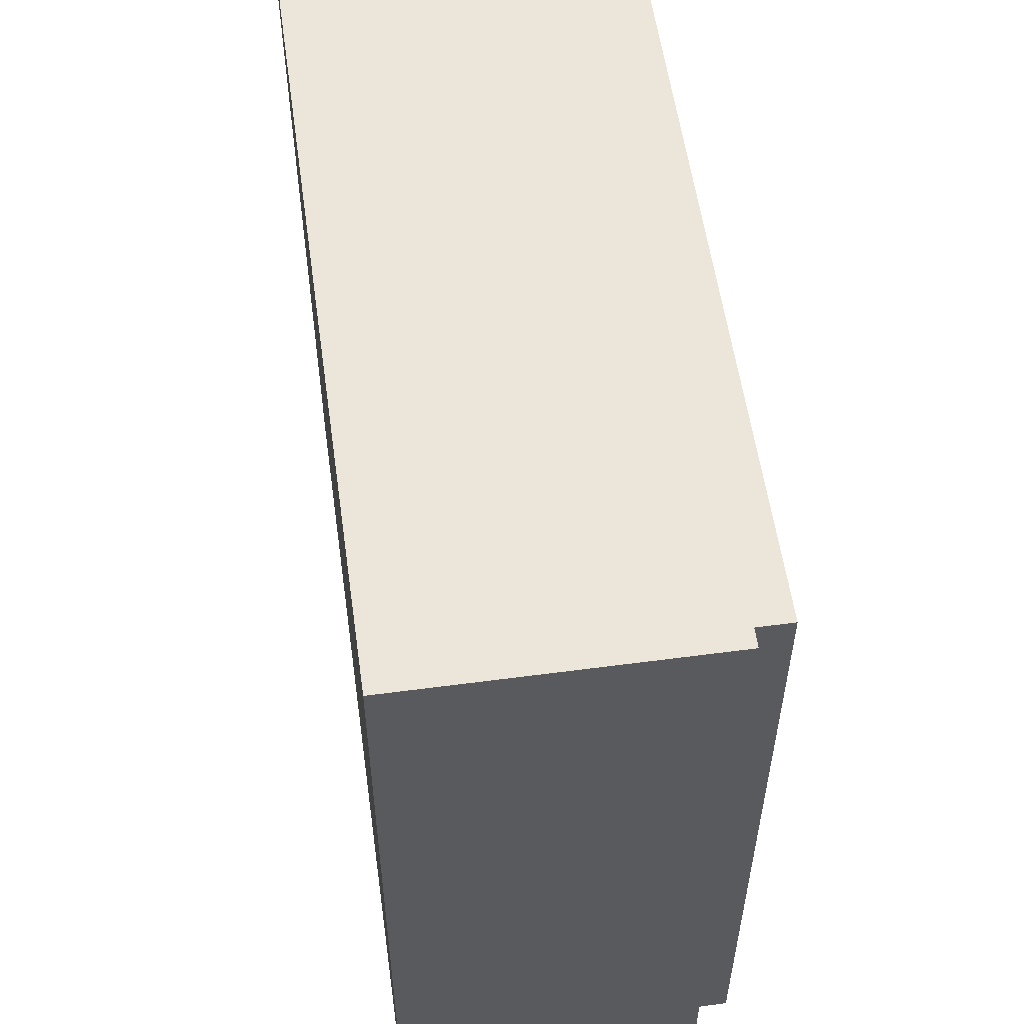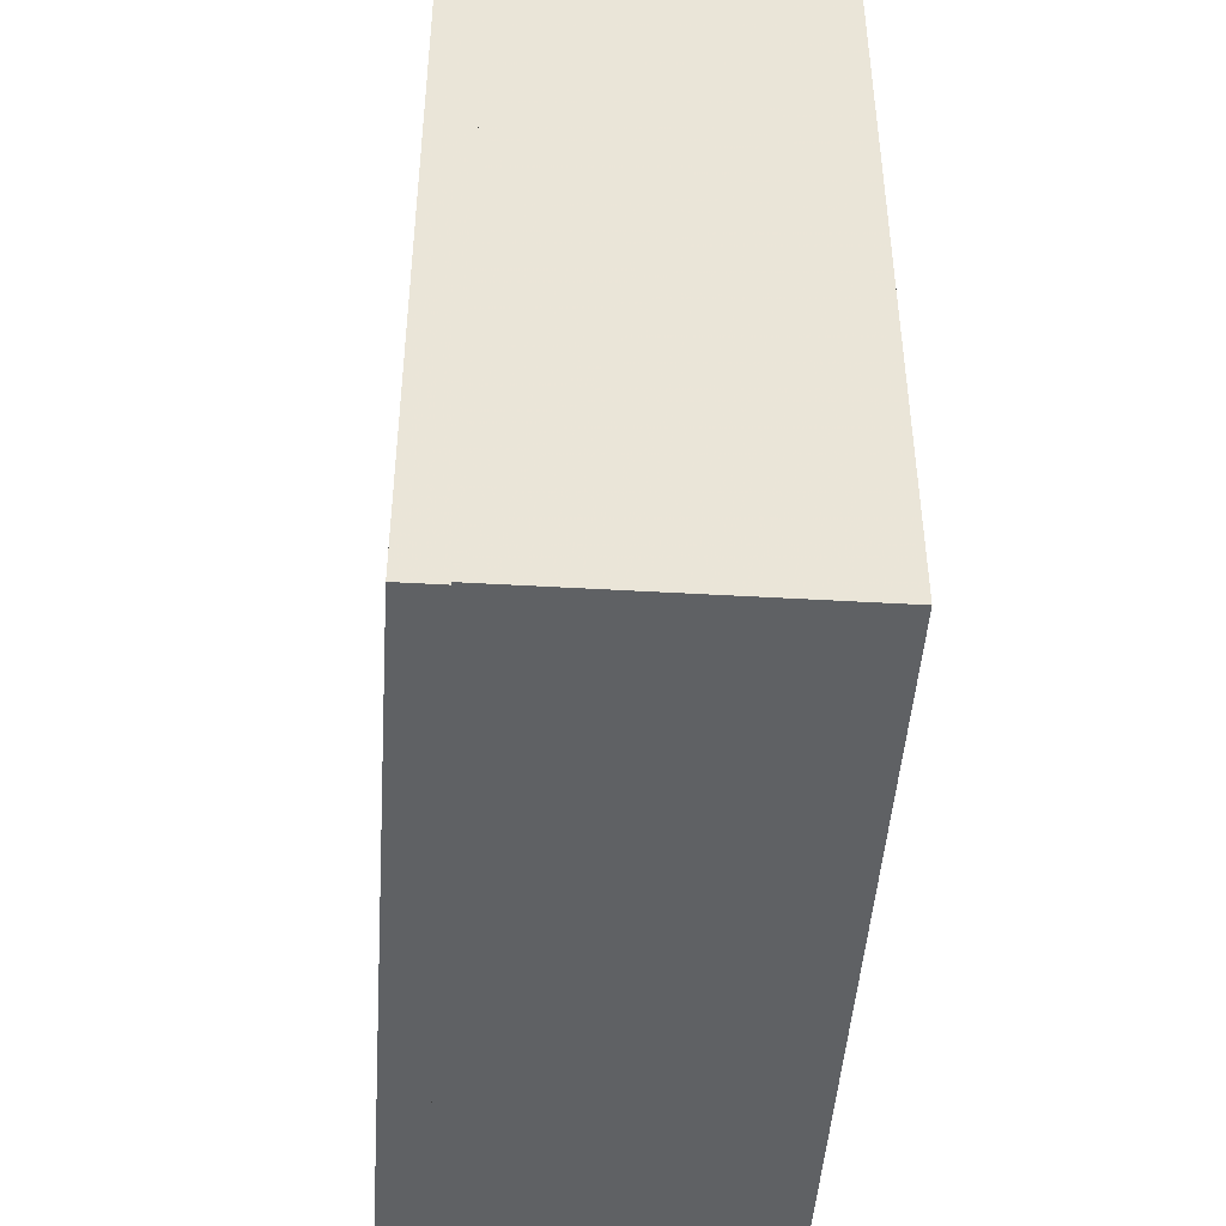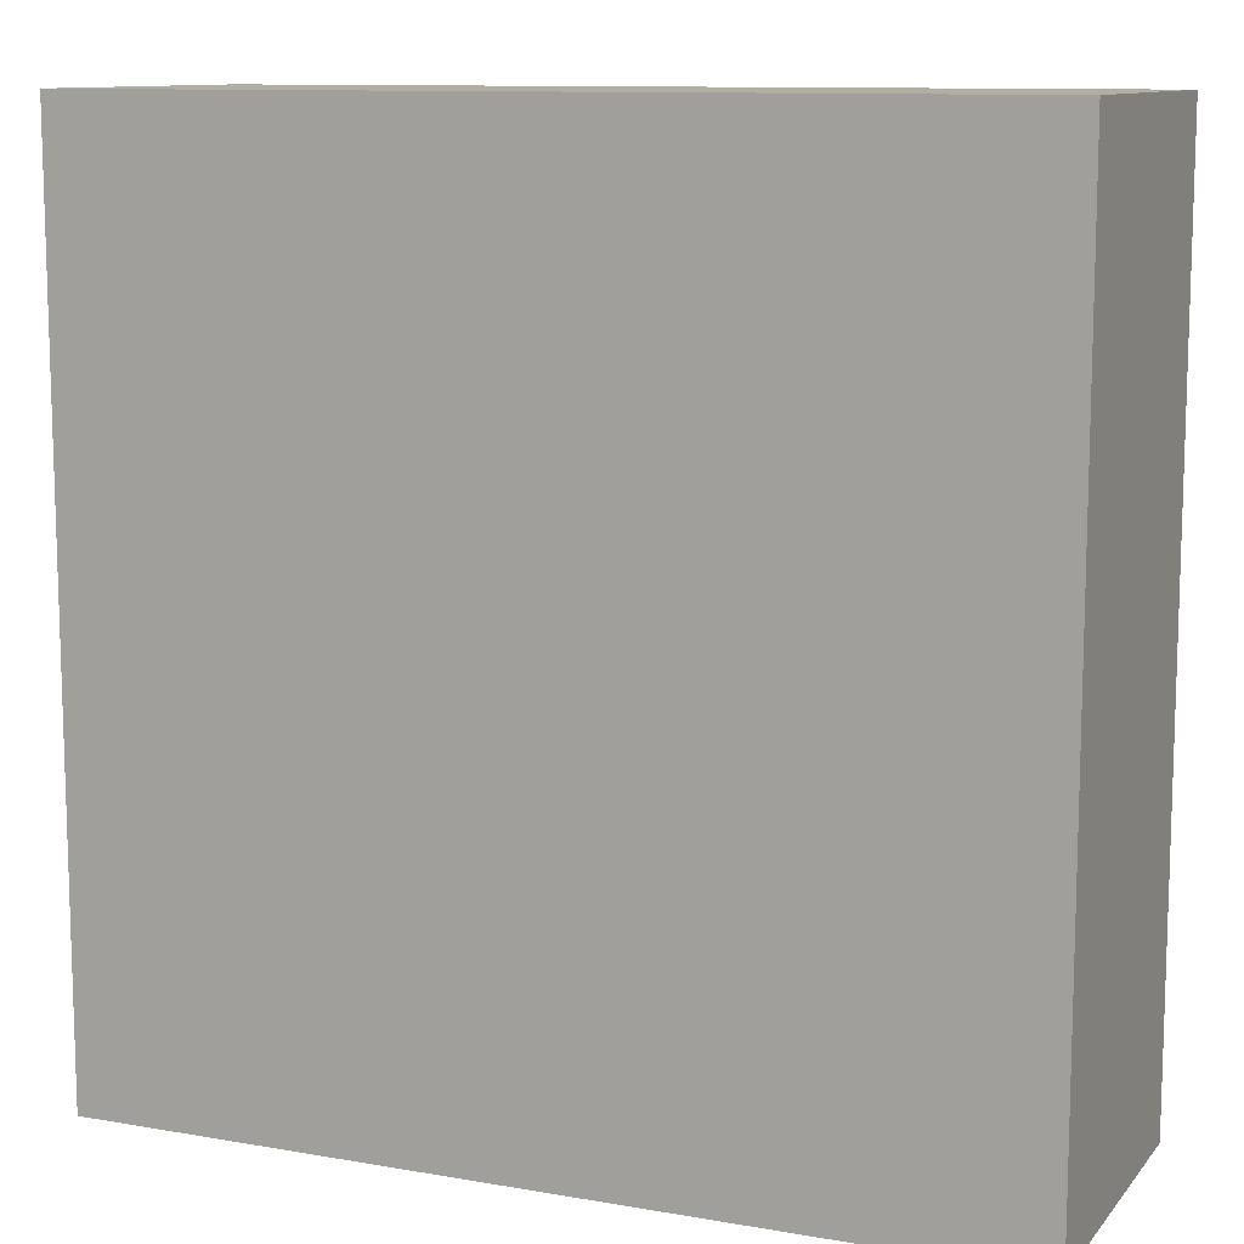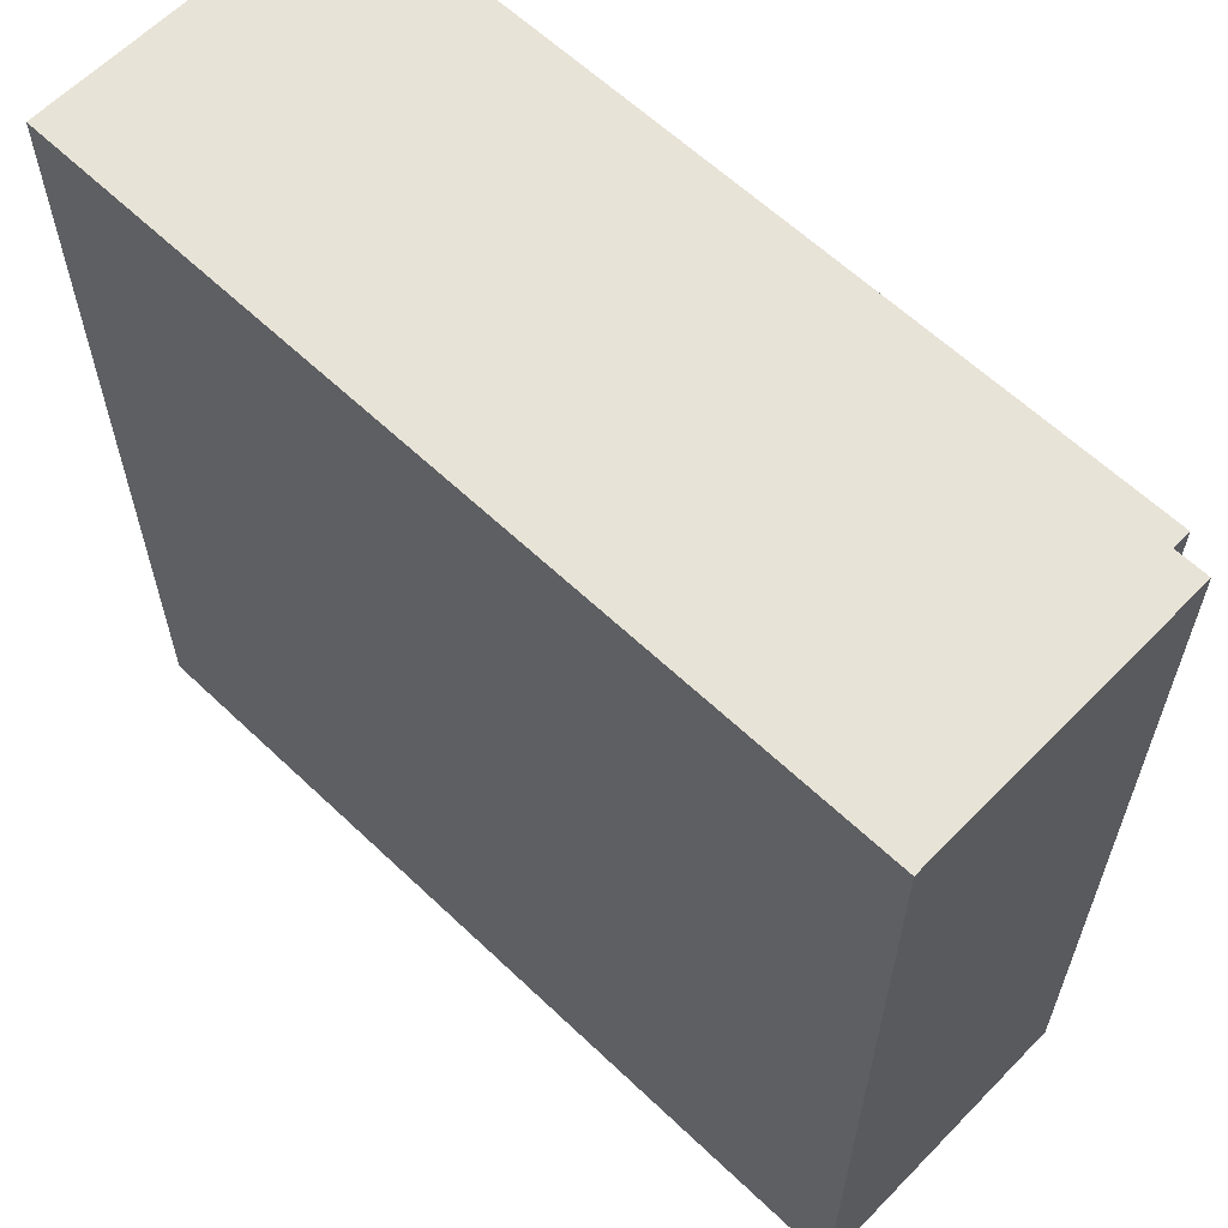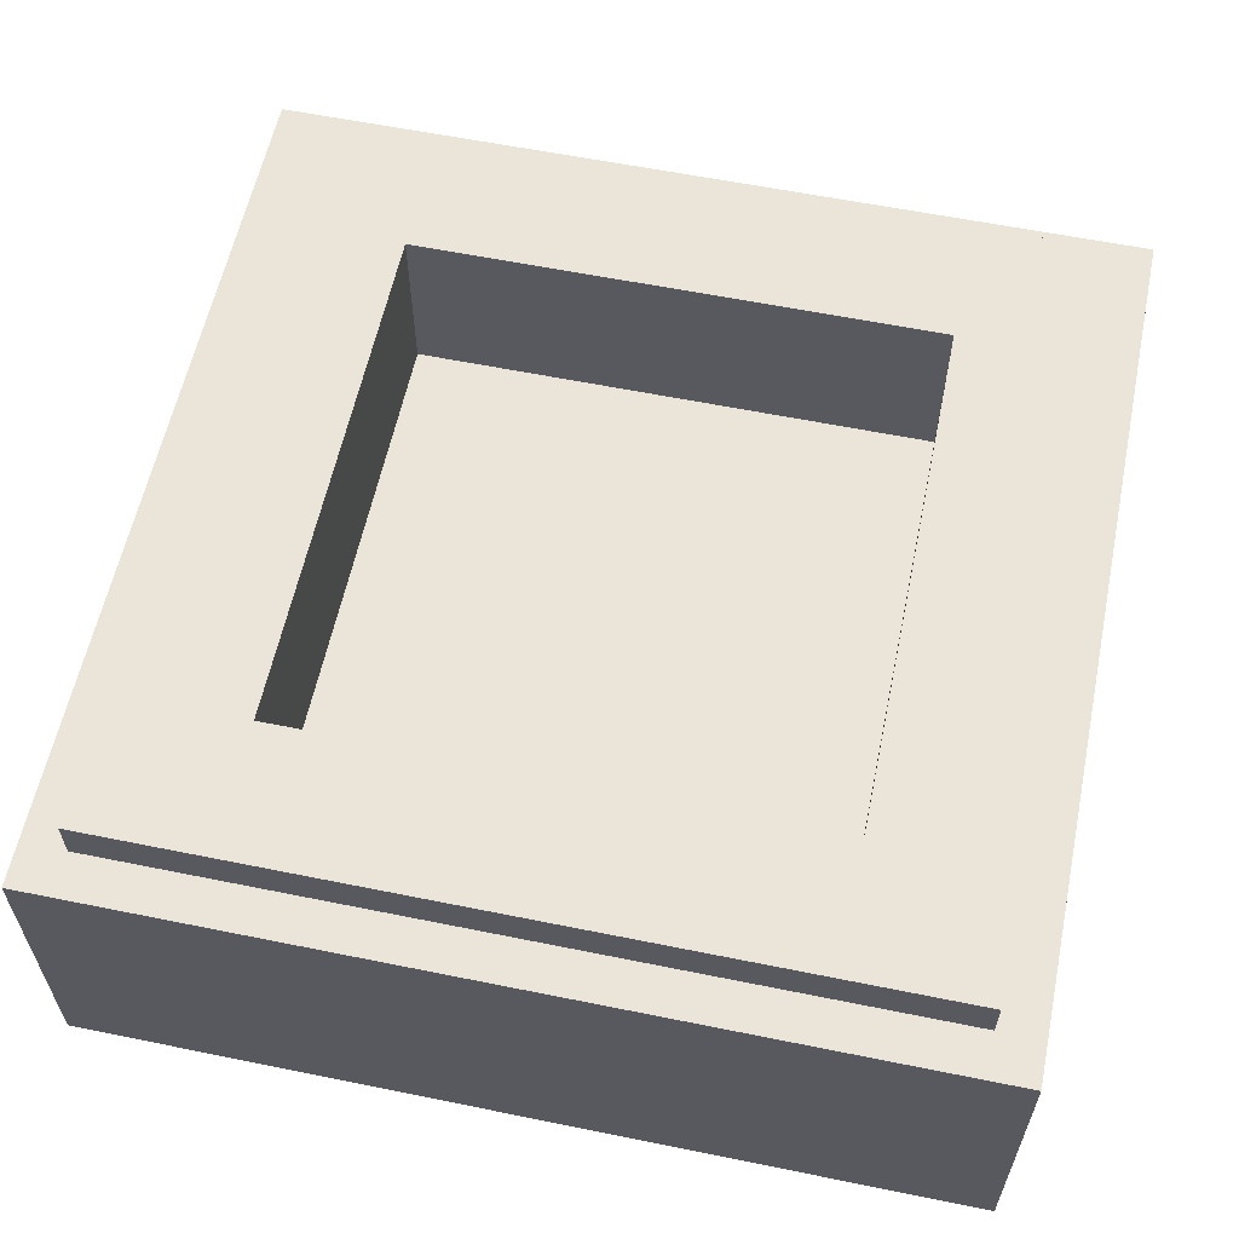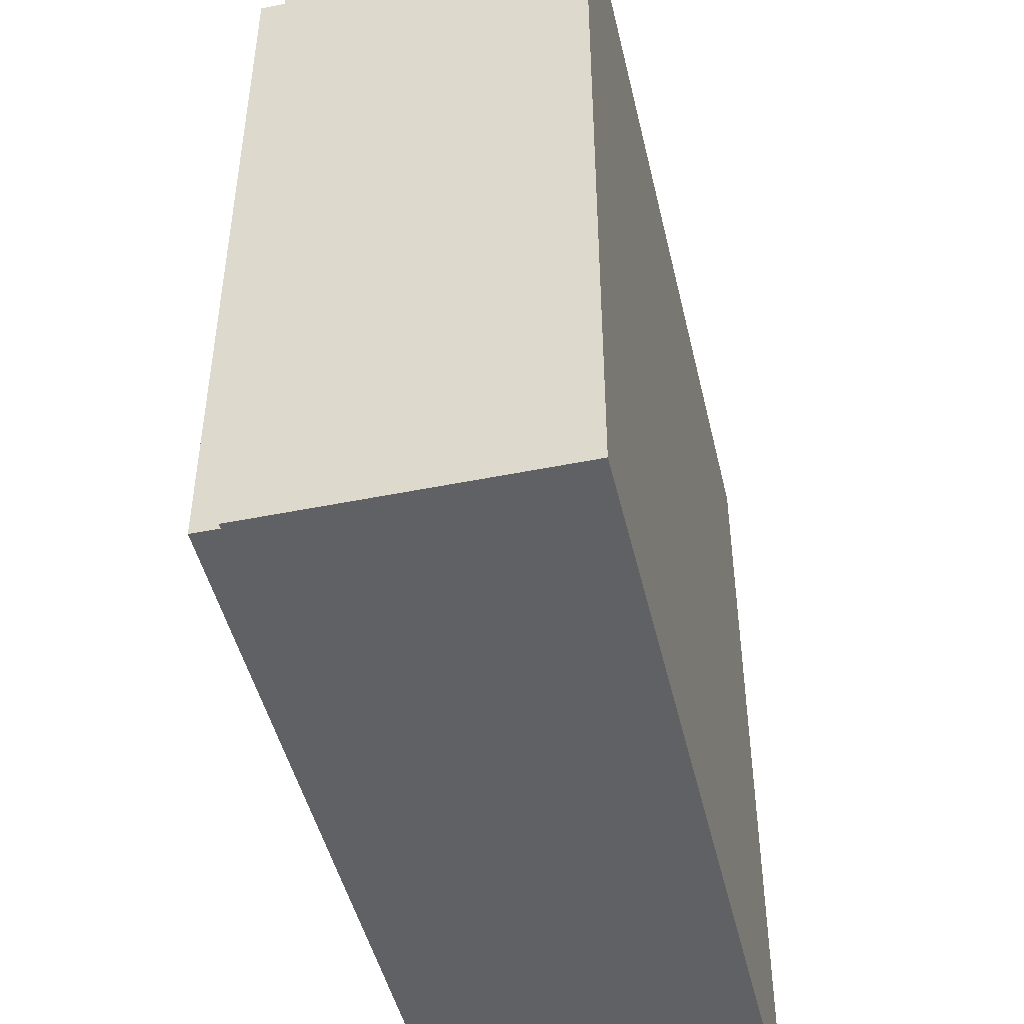
<metadata>
{"format":"obj","ext":"obj","renderer":"f3d","projection":"perspective","resolution":1024,"background":"white","views":[{"elev":56.5,"azim":82.1,"up":"+Z"},{"elev":-46.3,"azim":-93.8,"up":"+Z"},{"elev":10.9,"azim":23.3,"up":"+Z"},{"elev":61.5,"azim":44.0,"up":"+Z"},{"elev":59.4,"azim":-78.2,"up":"+Y"},{"elev":-46.9,"azim":-77.0,"up":"+Z"}]}
</metadata>
<code>
v -0.5 0.35 0.5
v -0.5 0 0.5
v 0.5 0 0.5
v 0.5 0.35 0.5
v -0.5 0.35 -0.5
v -0.5 0 -0.5
v -0.5 0 0.5
v -0.5 0.35 0.5
v 0.5 0.35 -0.5
v 0.5 0 -0.5
v -0.5 0 -0.5
v -0.5 0.35 -0.5
v 0.5 0.35 0.5
v 0.5 0 0.5
v 0.5 0 -0.5
v 0.5 0.35 -0.5
v -0.3 0.2 0.3
v 0.3 0.2 0.3
v 0.3 0.2 -0.3
v -0.3 0.2 -0.3
v -0.3 0.2 0.3
v -0.3 0.4 0.3
v 0.3 0.4 0.3
v 0.3 0.2 0.3
v -0.3 0.2 -0.3
v -0.3 0.4 -0.3
v -0.3 0.4 0.3
v -0.3 0.2 0.3
v 0.3 0.2 -0.3
v 0.3 0.4 -0.3
v -0.3 0.4 -0.3
v -0.3 0.2 -0.3
v 0.3 0.2 0.3
v 0.3 0.4 0.3
v 0.3 0.4 -0.3
v 0.3 0.2 -0.3
v -0.45 0.4 0.45
v -0.45 0.35 0.45
v 0.45 0.35 0.45
v 0.45 0.4 0.45
v -0.45 0.4 -0.45
v -0.45 0.35 -0.45
v -0.45 0.35 0.45
v -0.45 0.4 0.45
v 0.45 0.4 -0.45
v 0.45 0.35 -0.45
v -0.45 0.35 -0.45
v -0.45 0.4 -0.45
v 0.45 0.4 0.45
v 0.45 0.35 0.45
v 0.45 0.35 -0.45
v 0.45 0.4 -0.45
v 0.45 0.4 0.45
v 0.3 0.4 0.3
v -0.3 0.4 0.3
v -0.45 0.4 0.45
v -0.45 0.4 0.45
v -0.3 0.4 0.3
v -0.3 0.4 -0.3
v -0.45 0.4 -0.45
v -0.45 0.4 -0.45
v -0.3 0.4 -0.3
v 0.3 0.4 -0.3
v 0.45 0.4 -0.45
v 0.45 0.4 -0.45
v 0.3 0.4 -0.3
v 0.3 0.4 0.3
v 0.45 0.4 0.45
v 0.5 0.35 0.5
v 0.45 0.35 0.45
v -0.45 0.35 0.45
v -0.5 0.35 0.5
v -0.5 0.35 0.5
v -0.45 0.35 0.45
v -0.45 0.35 -0.45
v -0.5 0.35 -0.5
v -0.5 0.35 -0.5
v -0.45 0.35 -0.45
v 0.45 0.35 -0.45
v 0.5 0.35 -0.5
v 0.5 0.35 -0.5
v 0.45 0.35 -0.45
v 0.45 0.35 0.45
v 0.5 0.35 0.5
v 0 0 0
v -0.07322 0 -0.07322
v 0 0 -0.25
v 0 0 0
v -0.25 0 0
v -0.07322 0 -0.07322
v 0 0 0
v 0.07322 0 -0.07322
v 0 0 -0.25
v 0 0 0
v 0.25 0 0
v 0.07322 0 -0.07322
v 0 0 0
v -0.07322 0 0.07322
v 0 0 0.25
v 0 0 0
v -0.25 0 0
v -0.07322 0 0.07322
v 0 0 0
v 0.07322 0 0.07322
v 0 0 0.25
v 0 0 0
v 0.25 0 0
v 0.07322 0 0.07322
v 0 0 -0.25
v -0.07322 0 -0.07322
v -0.25 0 0
v 0 0 -0.25
v 0.07322 0 -0.07322
v 0.25 0 0
v 0 0 0.25
v -0.07322 0 0.07322
v -0.25 0 0
v 0 0 0.25
v 0.07322 0 0.07322
v 0.25 0 0
v -0.5 0 0.5
v -0.25 0 0
v 0 0 0.25
v 0 0 0.25
v 0.5 0 0.5
v -0.5 0 0.5
v 0.5 0 0.5
v 0 0 0.25
v 0.25 0 0
v 0.5 0 0.5
v 0.25 0 0
v 0.5 0 -0.5
v 0.5 0 -0.5
v 0.25 0 0
v 0 0 -0.25
v 0.5 0 -0.5
v 0 0 -0.25
v -0.5 0 -0.5
v -0.5 0 -0.5
v 0 0 -0.25
v -0.25 0 0
v -0.5 0 -0.5
v -0.25 0 0
v -0.5 0 0.5
g mesh1788827
f 1 2 3
f 3 4 1
f 5 6 7
f 7 8 5
f 9 10 11
f 11 12 9
f 13 14 15
f 15 16 13
g mesh1788829
f 17 18 19
f 19 20 17
f 21 22 23
f 23 24 21
f 25 26 27
f 27 28 25
f 29 30 31
f 31 32 29
f 33 34 35
f 35 36 33
g mesh1788831
f 37 38 39
f 39 40 37
f 41 42 43
f 43 44 41
f 45 46 47
f 47 48 45
f 49 50 51
f 51 52 49
g mesh1788833
f 53 54 55
f 55 56 53
f 57 58 59
f 59 60 57
f 61 62 63
f 63 64 61
f 65 66 67
f 67 68 65
g mesh1788834
f 69 70 71
f 71 72 69
f 73 74 75
f 75 76 73
f 77 78 79
f 79 80 77
f 81 82 83
f 83 84 81
g mesh1788837
f 85 86 87
f 88 89 90
g mesh1788839
f 91 93 92
f 94 96 95
g mesh1788841
f 97 99 98
f 100 102 101
g mesh1788843
f 103 104 105
f 106 107 108
g mesh1788845
f 109 110 111
g mesh1788847
f 112 114 113
g mesh1788849
f 115 117 116
g mesh1788851
f 118 119 120
f 121 122 123
f 124 125 126
f 127 128 129
f 130 131 132
f 133 134 135
f 136 137 138
f 139 140 141
f 142 143 144

</code>
